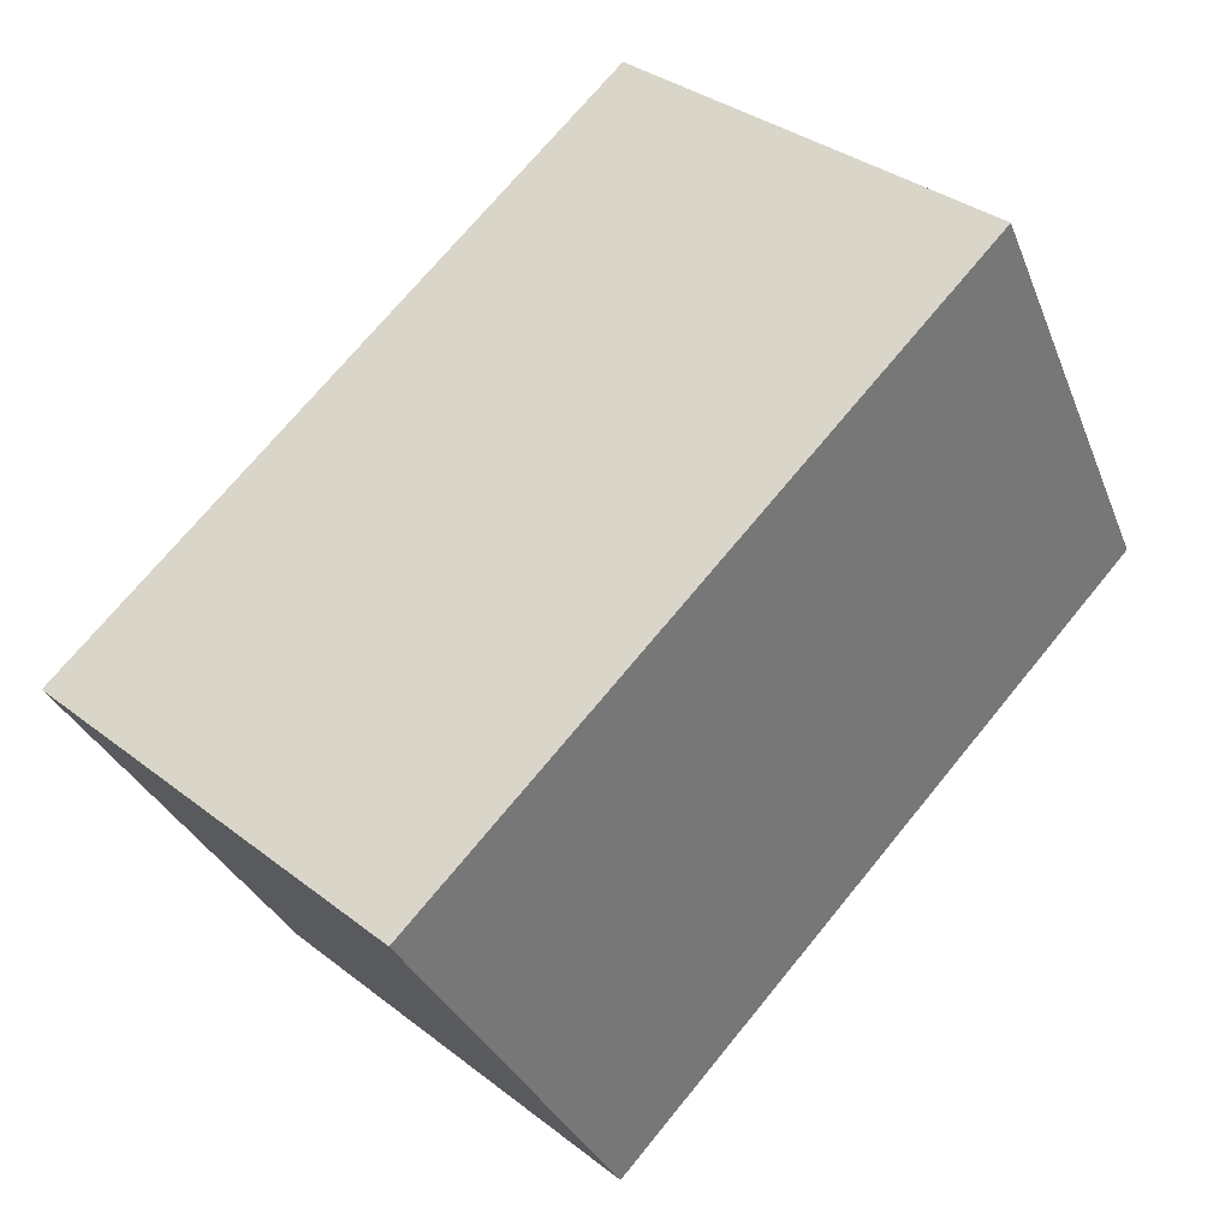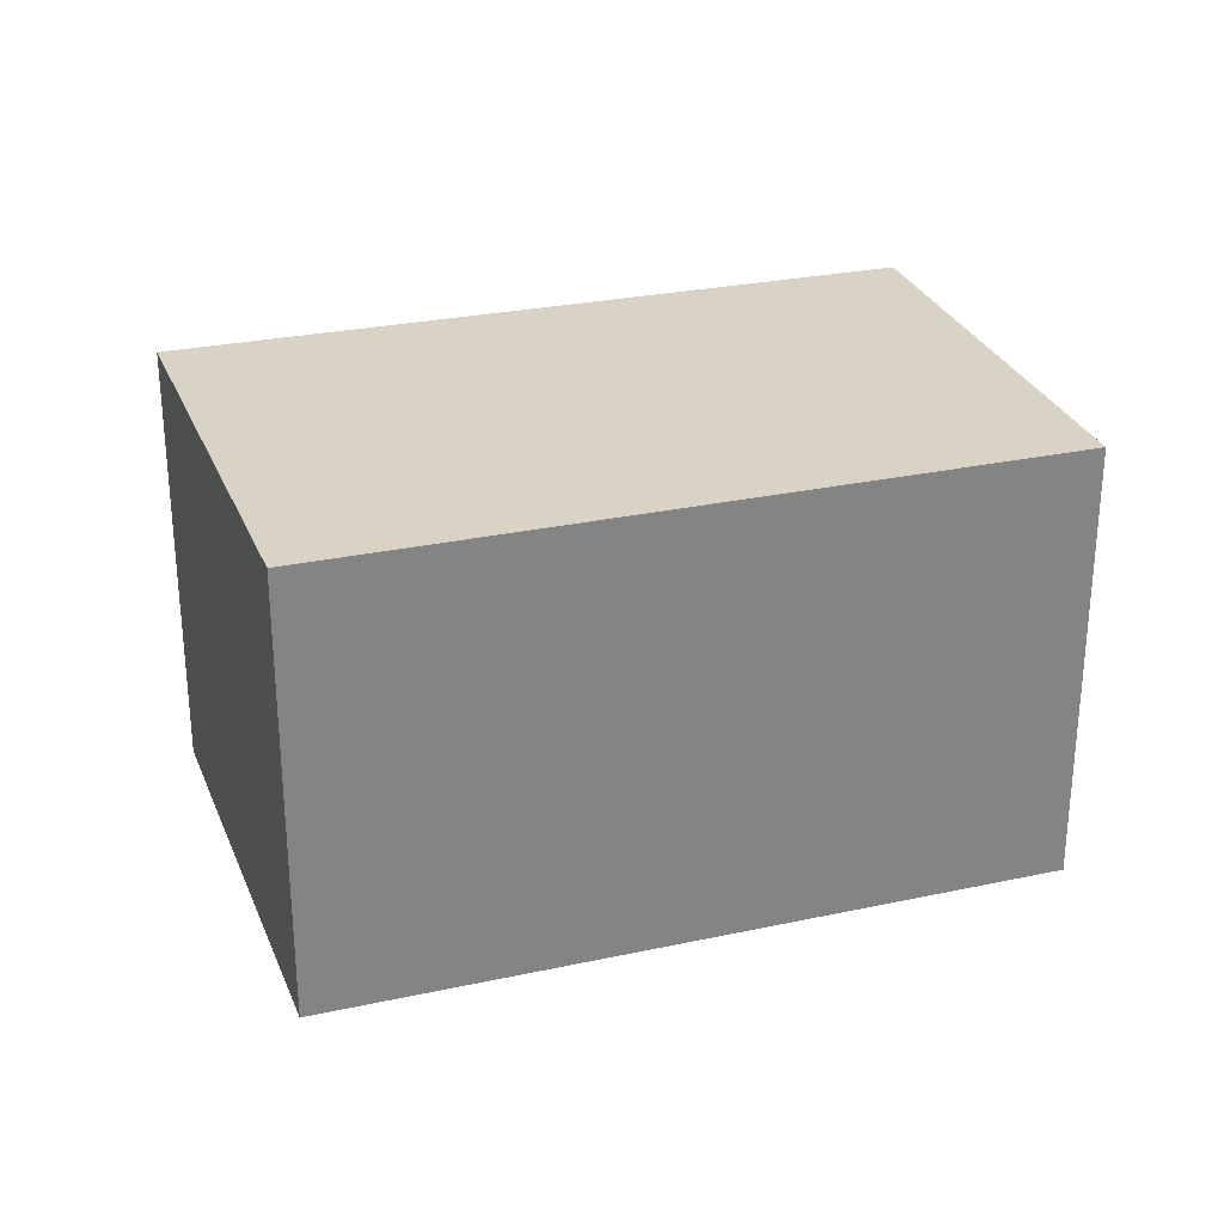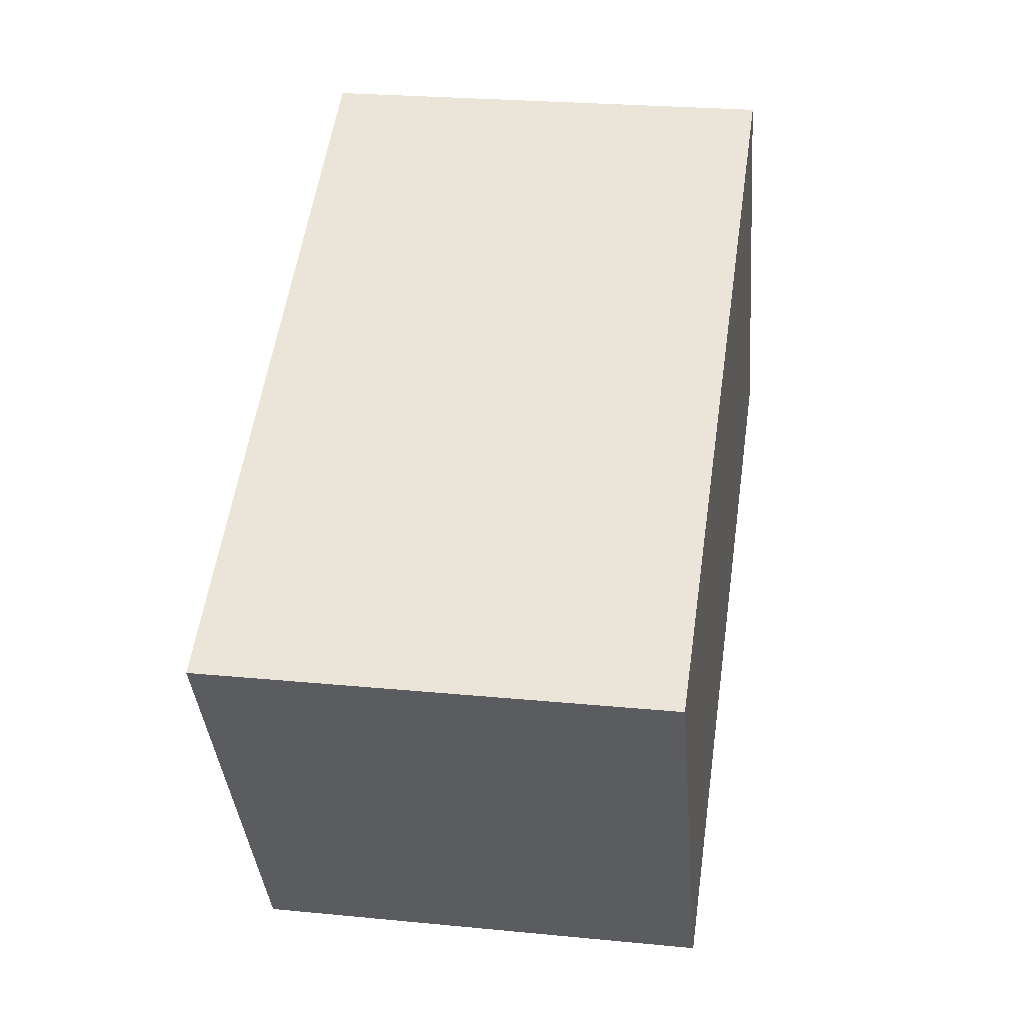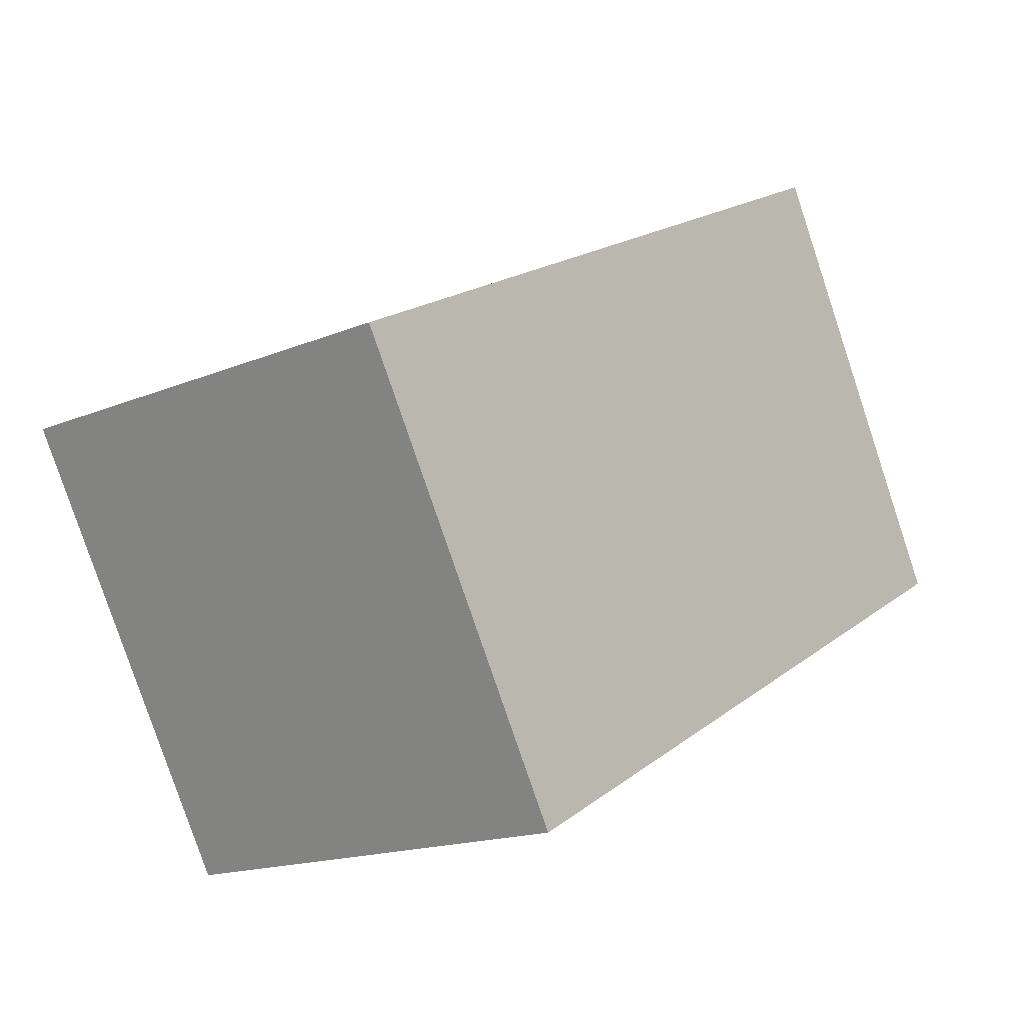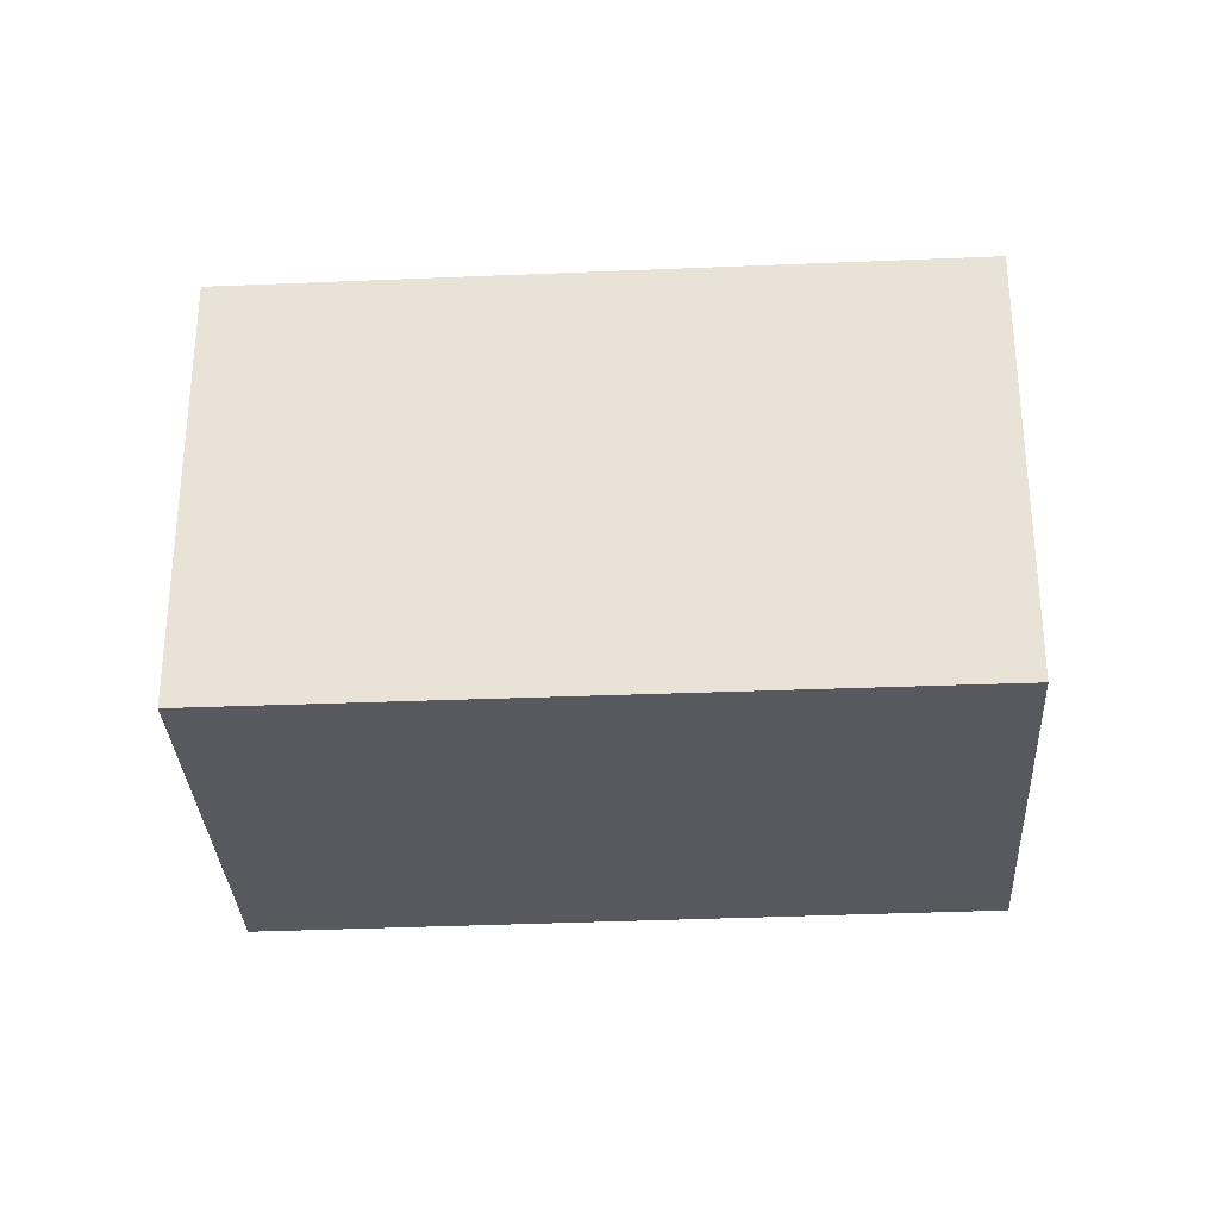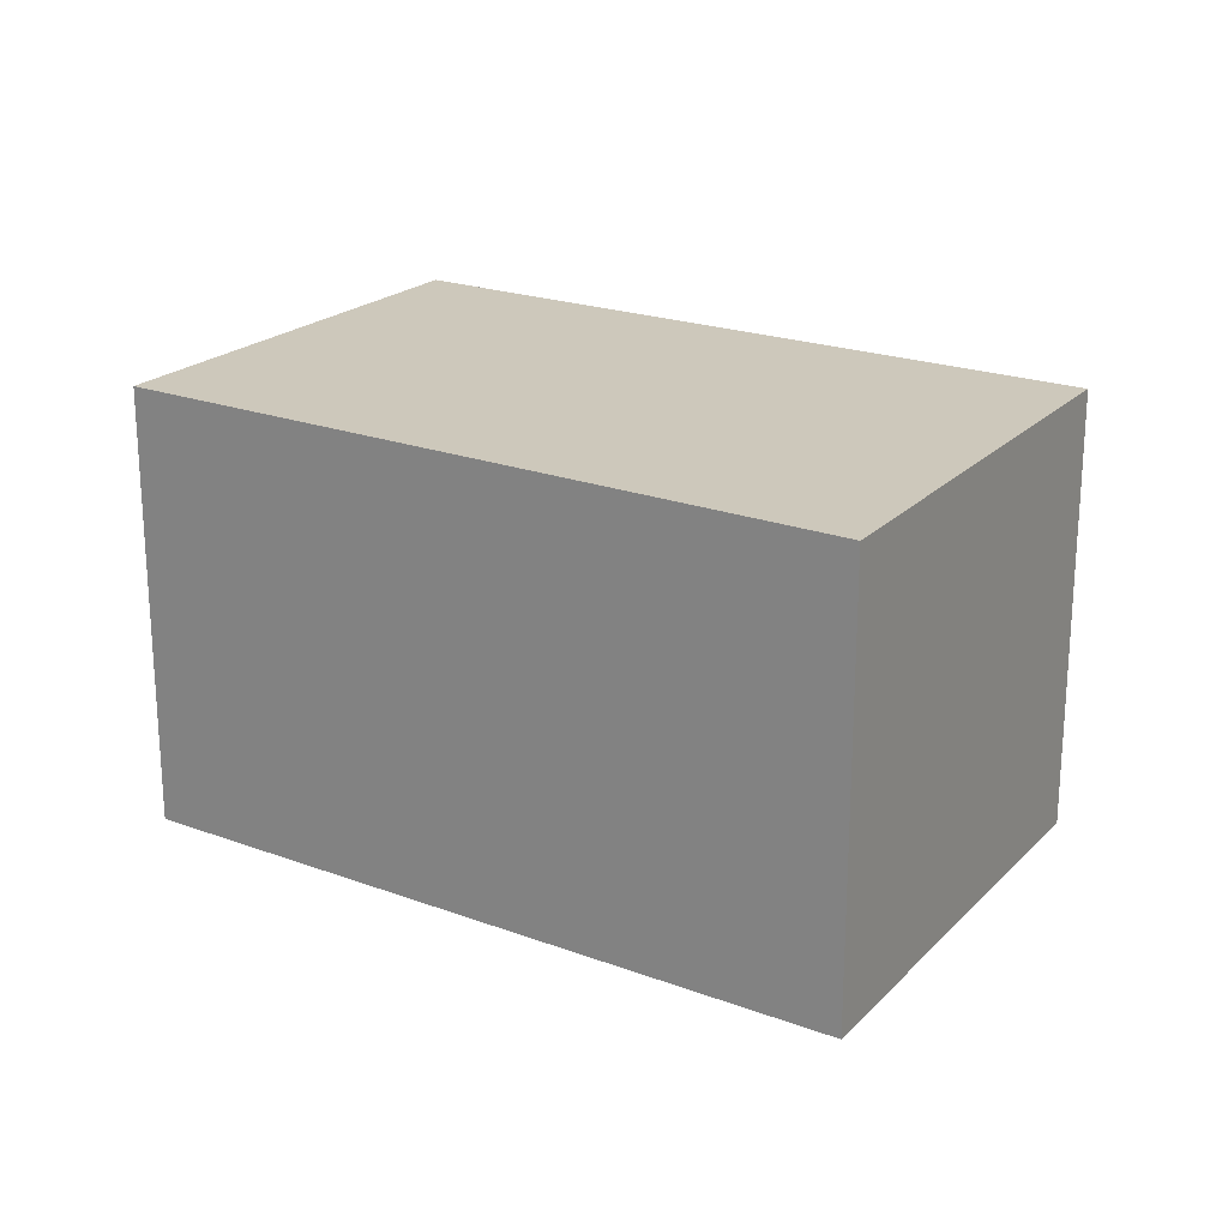
<metadata>
{"format":"obj","ext":"obj","renderer":"f3d","projection":"perspective","resolution":1024,"background":"white","views":[{"elev":34.5,"azim":136.0,"up":"+Z"},{"elev":28.3,"azim":-169.6,"up":"+Y"},{"elev":24.7,"azim":99.1,"up":"+Z"},{"elev":-16.3,"azim":130.8,"up":"+Z"},{"elev":-30.4,"azim":-148.0,"up":"+Y"},{"elev":21.8,"azim":61.1,"up":"+Y"}]}
</metadata>
<code>
v  2.987 2.031 -1.621
v  1.011 2.031 1.88
v  4.067 2.031 0.259
v  0 2.031 1.244e-16
v  4.067 -1.586e-17 0.259
v  2.987 9.926e-17 -1.621
v  0 0 0
v  1.011 -1.151e-16 1.88
g defaultobject
f 1 2 3
f 2 1 4
f 5 1 3
f 1 5 6
f 6 4 1
f 4 6 7
f 7 2 4
f 2 7 8
f 8 3 2
f 3 8 5
f 8 6 5
f 6 8 7

</code>
